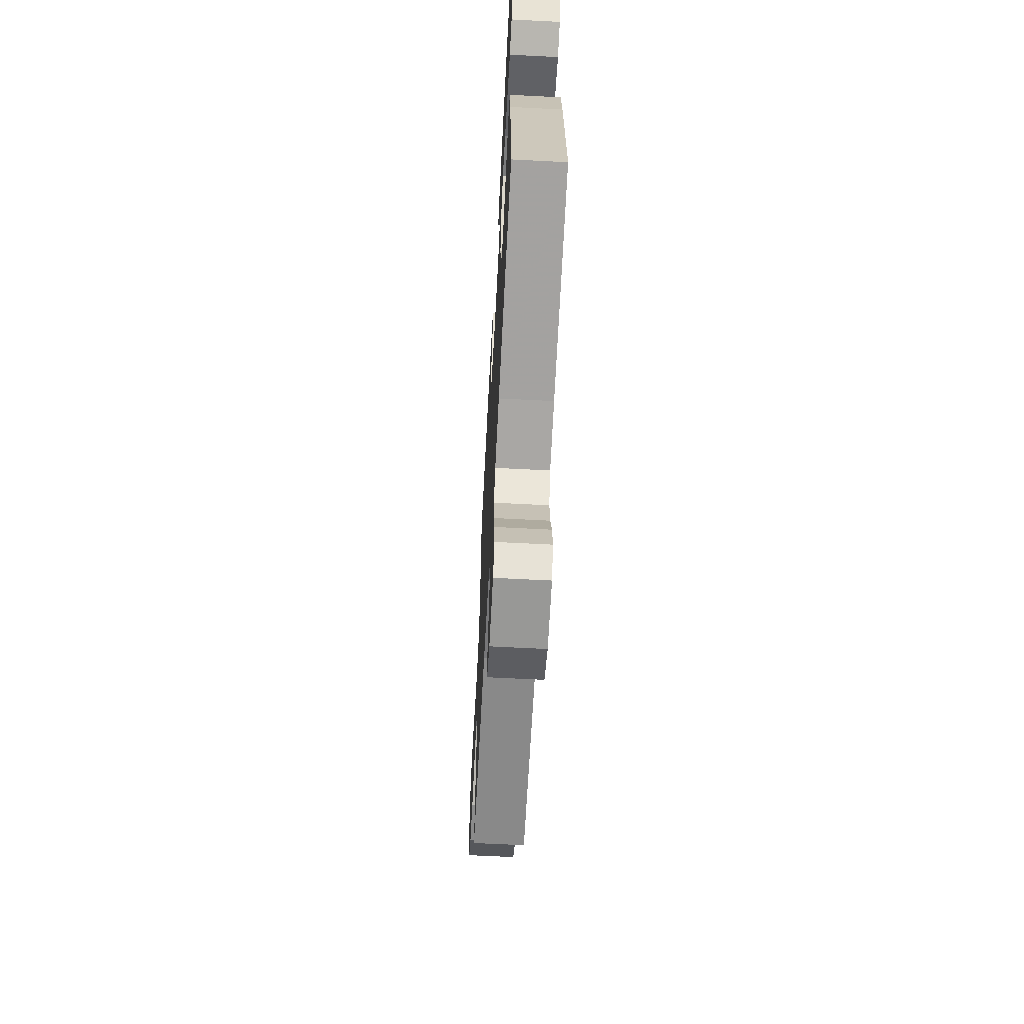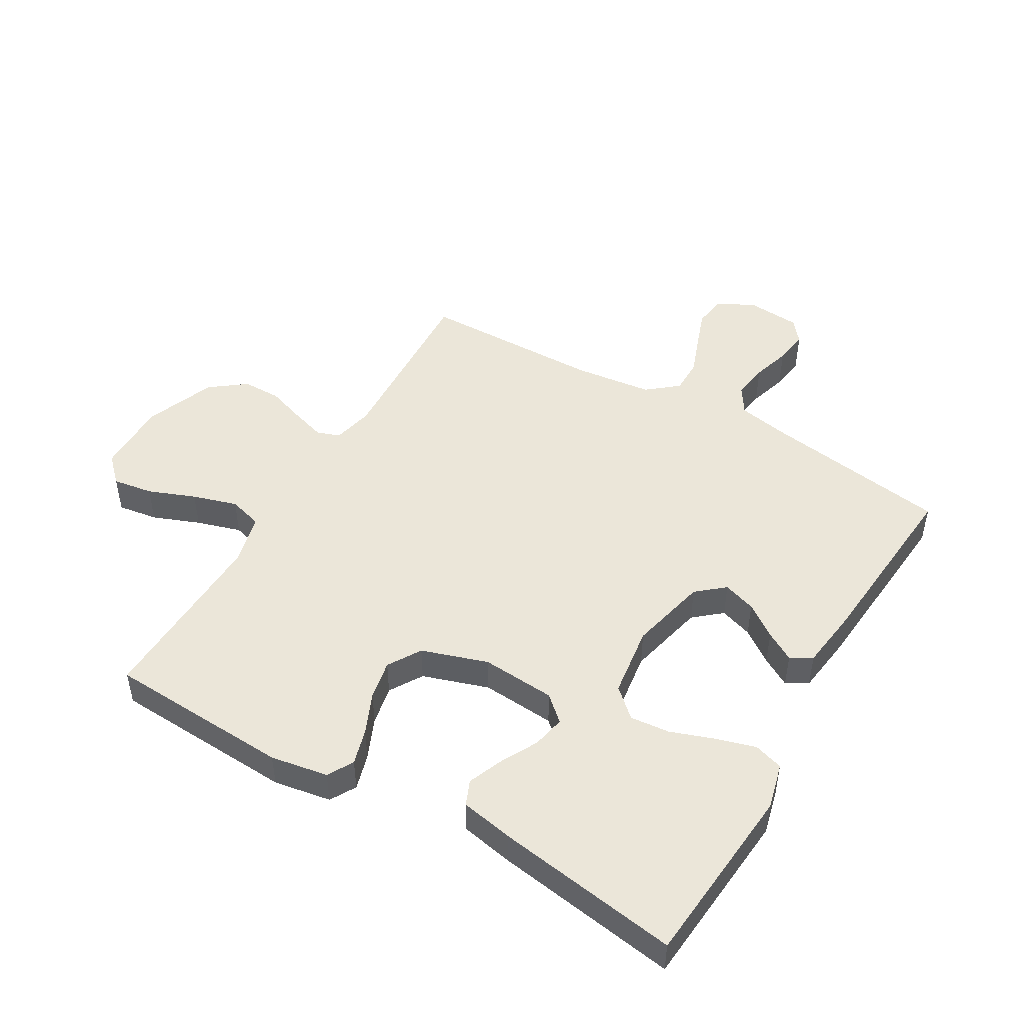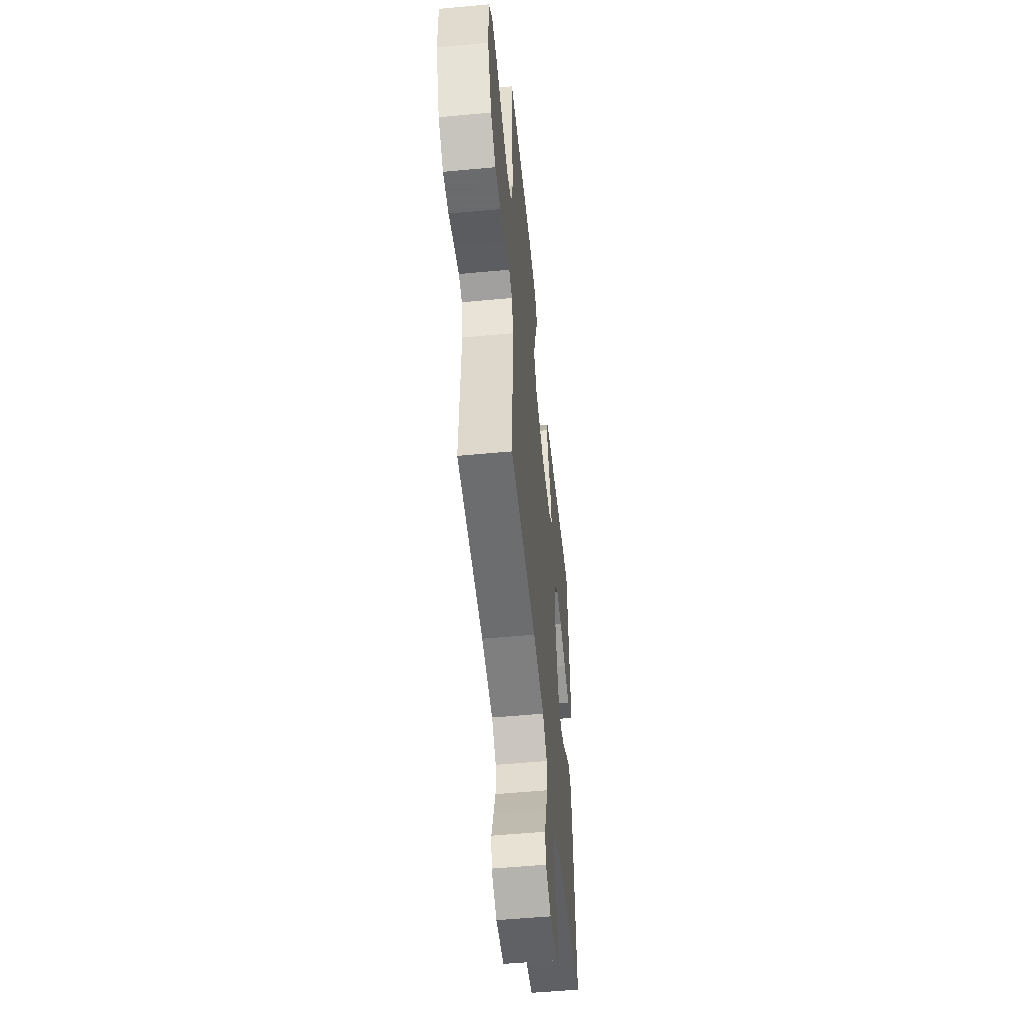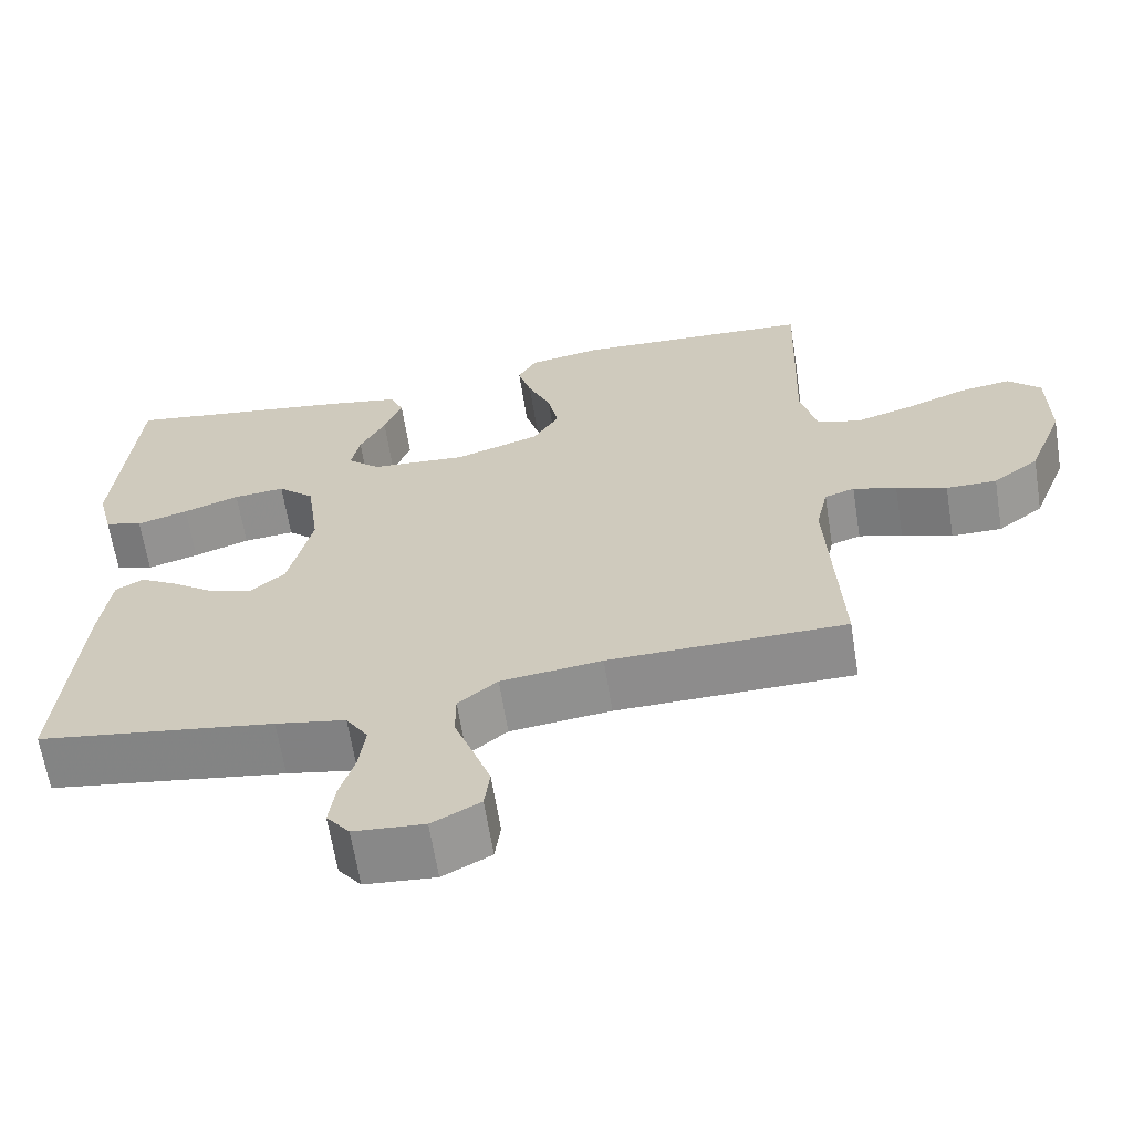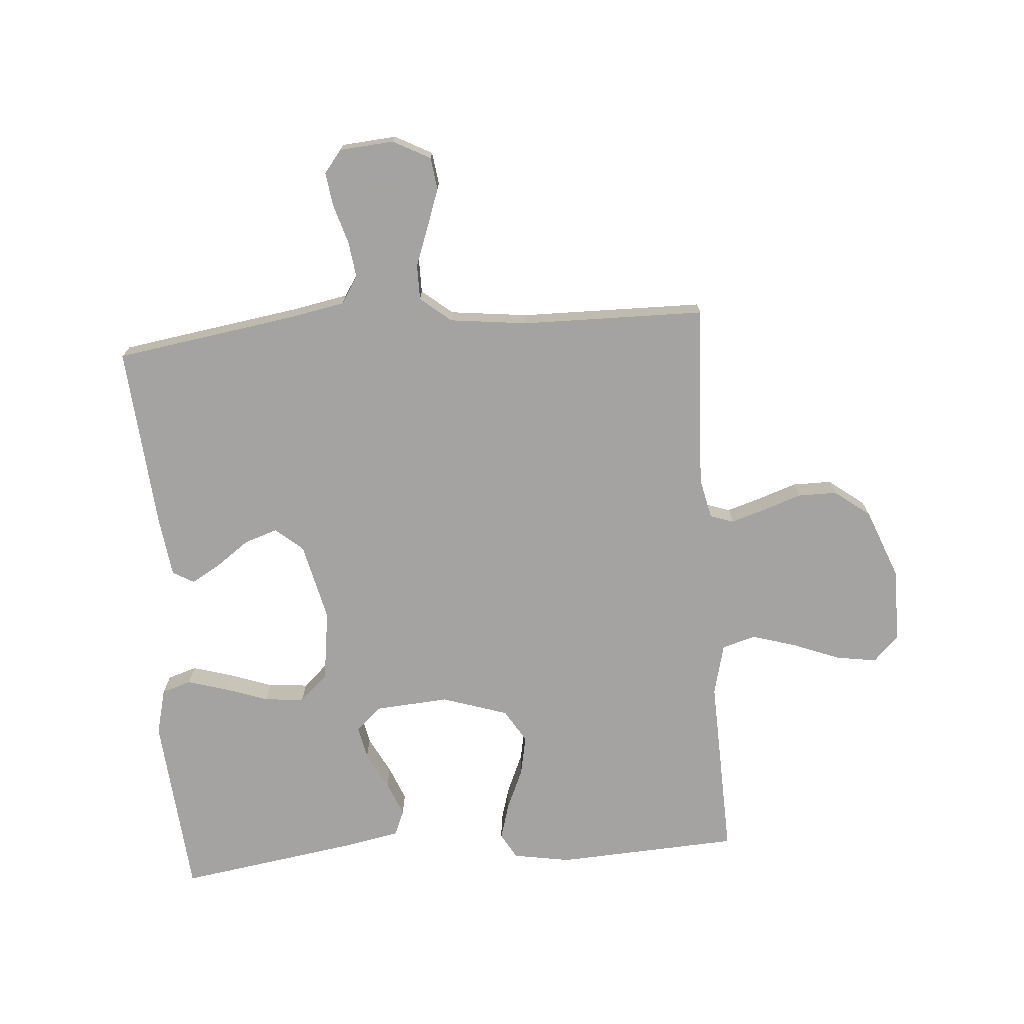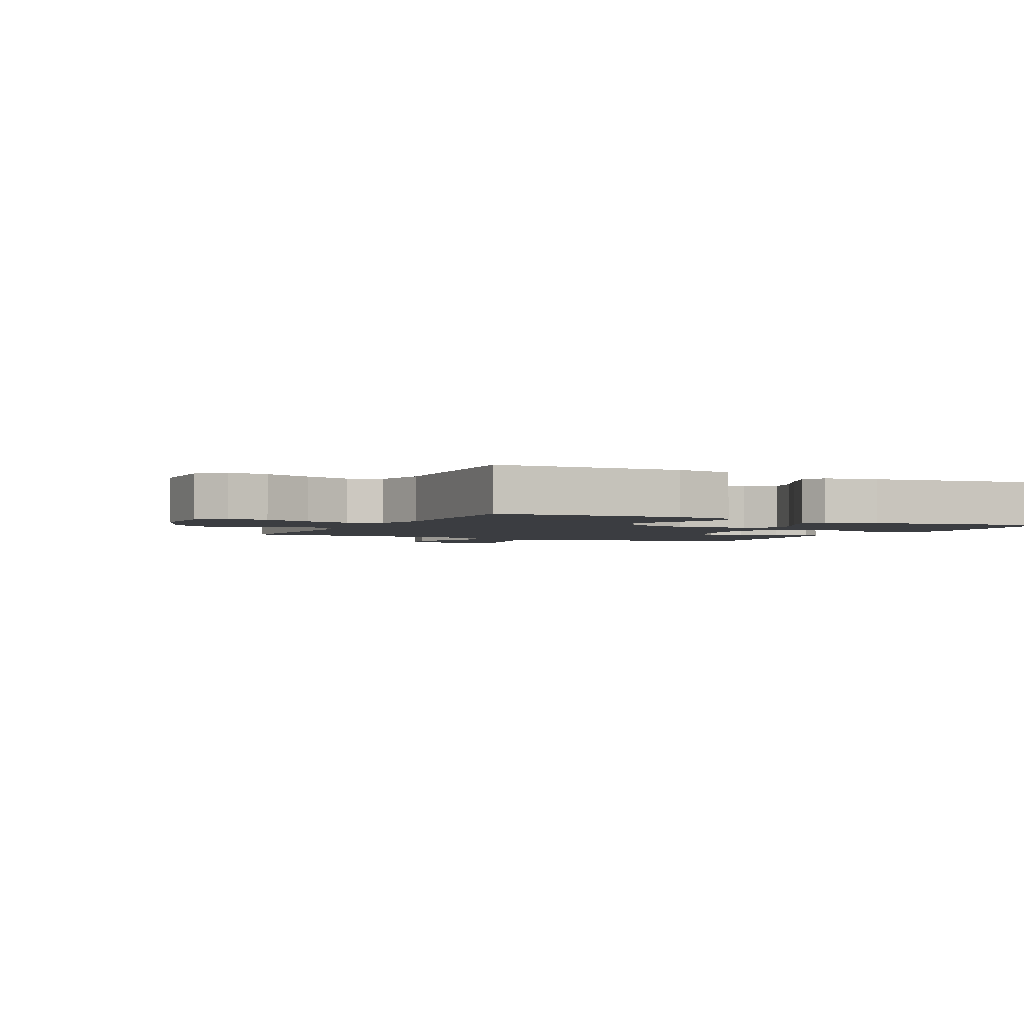
<metadata>
{"format":"obj","ext":"obj","renderer":"f3d","projection":"perspective","resolution":1024,"background":"white","views":[{"elev":-63.9,"azim":87.0,"up":"+Z"},{"elev":48.2,"azim":30.2,"up":"+Y"},{"elev":-53.2,"azim":-84.3,"up":"+Z"},{"elev":-64.1,"azim":-170.9,"up":"+Z"},{"elev":-73.1,"azim":-175.6,"up":"+Y"},{"elev":-2.5,"azim":-26.0,"up":"+Y"}]}
</metadata>
<code>
v -0.5 0.07 0.5
v -0.2 0.07 0.516
v -0.106 0.07 0.5
v -0.082 0.07 0.458
v -0.099 0.07 0.399
v -0.128 0.07 0.332
v -0.141 0.07 0.267
v -0.108 0.07 0.213
v 0 0.07 0.178
v 0.121 0.07 0.187
v 0.162 0.07 0.224
v 0.151 0.07 0.278
v 0.119 0.07 0.339
v 0.096 0.07 0.396
v 0.113 0.07 0.437
v 0.2 0.07 0.454
v 0.5 0.07 0.5
v 0.526 0.07 0.2
v 0.507 0.07 0.124
v 0.459 0.07 0.109
v 0.394 0.07 0.128
v 0.323 0.07 0.153
v 0.258 0.07 0.159
v 0.212 0.07 0.117
v 0.196 0.07 0
v 0.226 0.07 -0.128
v 0.271 0.07 -0.166
v 0.325 0.07 -0.148
v 0.379 0.07 -0.109
v 0.427 0.07 -0.081
v 0.462 0.07 -0.101
v 0.475 0.07 -0.2
v 0.5 0.07 -0.5
v 0.2 0.07 -0.546
v 0.111 0.07 -0.563
v 0.083 0.07 -0.607
v 0.091 0.07 -0.667
v 0.11 0.07 -0.73
v 0.118 0.07 -0.786
v 0.089 0.07 -0.823
v 0 0.07 -0.83
v -0.061 0.07 -0.798
v -0.068 0.07 -0.745
v -0.046 0.07 -0.683
v -0.022 0.07 -0.618
v -0.022 0.07 -0.56
v -0.072 0.07 -0.519
v -0.2 0.07 -0.504
v -0.5 0.07 -0.5
v -0.485 0.07 -0.2
v -0.5 0.07 -0.133
v -0.538 0.07 -0.12
v -0.593 0.07 -0.137
v -0.657 0.07 -0.159
v -0.721 0.07 -0.159
v -0.779 0.07 -0.115
v -0.824 0.07 0
v -0.823 0.07 0.121
v -0.782 0.07 0.162
v -0.716 0.07 0.152
v -0.639 0.07 0.122
v -0.566 0.07 0.1
v -0.511 0.07 0.116
v -0.49 0.07 0.2
v -0.5 0 0.5
v -0.2 0 0.516
v -0.106 0 0.5
v -0.082 0 0.458
v -0.099 0 0.399
v -0.128 0 0.332
v -0.141 0 0.267
v -0.108 0 0.213
v 0 0 0.178
v 0.121 0 0.187
v 0.162 0 0.224
v 0.151 0 0.278
v 0.119 0 0.339
v 0.096 0 0.396
v 0.113 0 0.437
v 0.2 0 0.454
v 0.5 0 0.5
v 0.526 0 0.2
v 0.507 0 0.124
v 0.459 0 0.109
v 0.394 0 0.128
v 0.323 0 0.153
v 0.258 0 0.159
v 0.212 0 0.117
v 0.196 0 0
v 0.226 0 -0.128
v 0.271 0 -0.166
v 0.325 0 -0.148
v 0.379 0 -0.109
v 0.427 0 -0.081
v 0.462 0 -0.101
v 0.475 0 -0.2
v 0.5 0 -0.5
v 0.2 0 -0.546
v 0.111 0 -0.563
v 0.083 0 -0.607
v 0.091 0 -0.667
v 0.11 0 -0.73
v 0.118 0 -0.786
v 0.089 0 -0.823
v 0 0 -0.83
v -0.061 0 -0.798
v -0.068 0 -0.745
v -0.046 0 -0.683
v -0.022 0 -0.618
v -0.022 0 -0.56
v -0.072 0 -0.519
v -0.2 0 -0.504
v -0.5 0 -0.5
v -0.485 0 -0.2
v -0.5 0 -0.133
v -0.538 0 -0.12
v -0.593 0 -0.137
v -0.657 0 -0.159
v -0.721 0 -0.159
v -0.779 0 -0.115
v -0.824 0 0
v -0.823 0 0.121
v -0.782 0 0.162
v -0.716 0 0.152
v -0.639 0 0.122
v -0.566 0 0.1
v -0.511 0 0.116
v -0.49 0 0.2
f 58 59 60 61
f 58 61 62
f 57 58 62
f 56 57 62 63
f 53 54 55 56
f 52 53 56 63
f 48 49 50
f 47 48 50 51
f 46 47 51
f 42 43 44 45
f 40 41 42 45
f 40 45 46
f 37 38 39 40
f 36 37 40 46
f 35 36 46 51
f 31 32 33 34
f 28 29 30 31
f 28 31 34 35
f 19 20 21 22
f 17 18 19 22
f 17 22 23
f 16 17 23 24
f 12 13 14 15
f 12 15 16 24
f 3 4 5 6
f 3 6 7
f 64 1 2 3
f 64 3 7
f 51 52 63 64
f 51 64 7 8
f 35 51 8 9
f 27 28 35
f 26 27 35
f 25 26 35 9
f 24 25 9 10
f 11 12 24
f 10 11 24
f 125 124 123 122
f 126 125 122
f 126 122 121
f 127 126 121 120
f 120 119 118 117
f 127 120 117 116
f 114 113 112
f 115 114 112 111
f 115 111 110
f 109 108 107 106
f 109 106 105 104
f 110 109 104
f 104 103 102 101
f 110 104 101 100
f 115 110 100 99
f 98 97 96 95
f 95 94 93 92
f 99 98 95 92
f 86 85 84 83
f 86 83 82 81
f 87 86 81
f 88 87 81 80
f 79 78 77 76
f 88 80 79 76
f 70 69 68 67
f 71 70 67
f 67 66 65 128
f 71 67 128
f 128 127 116 115
f 72 71 128 115
f 73 72 115 99
f 99 92 91
f 99 91 90
f 73 99 90 89
f 74 73 89 88
f 88 76 75
f 88 75 74
f 1 65 66 2
f 2 66 67 3
f 3 67 68 4
f 4 68 69 5
f 5 69 70 6
f 6 70 71 7
f 7 71 72 8
f 8 72 73 9
f 9 73 74 10
f 10 74 75 11
f 11 75 76 12
f 12 76 77 13
f 13 77 78 14
f 14 78 79 15
f 15 79 80 16
f 16 80 81 17
f 17 81 82 18
f 18 82 83 19
f 19 83 84 20
f 20 84 85 21
f 21 85 86 22
f 22 86 87 23
f 23 87 88 24
f 24 88 89 25
f 25 89 90 26
f 26 90 91 27
f 27 91 92 28
f 28 92 93 29
f 29 93 94 30
f 30 94 95 31
f 31 95 96 32
f 32 96 97 33
f 33 97 98 34
f 34 98 99 35
f 35 99 100 36
f 36 100 101 37
f 37 101 102 38
f 38 102 103 39
f 39 103 104 40
f 40 104 105 41
f 41 105 106 42
f 42 106 107 43
f 43 107 108 44
f 44 108 109 45
f 45 109 110 46
f 46 110 111 47
f 47 111 112 48
f 48 112 113 49
f 49 113 114 50
f 50 114 115 51
f 51 115 116 52
f 52 116 117 53
f 53 117 118 54
f 54 118 119 55
f 55 119 120 56
f 56 120 121 57
f 57 121 122 58
f 58 122 123 59
f 59 123 124 60
f 60 124 125 61
f 61 125 126 62
f 62 126 127 63
f 63 127 128 64
f 64 128 65 1

</code>
